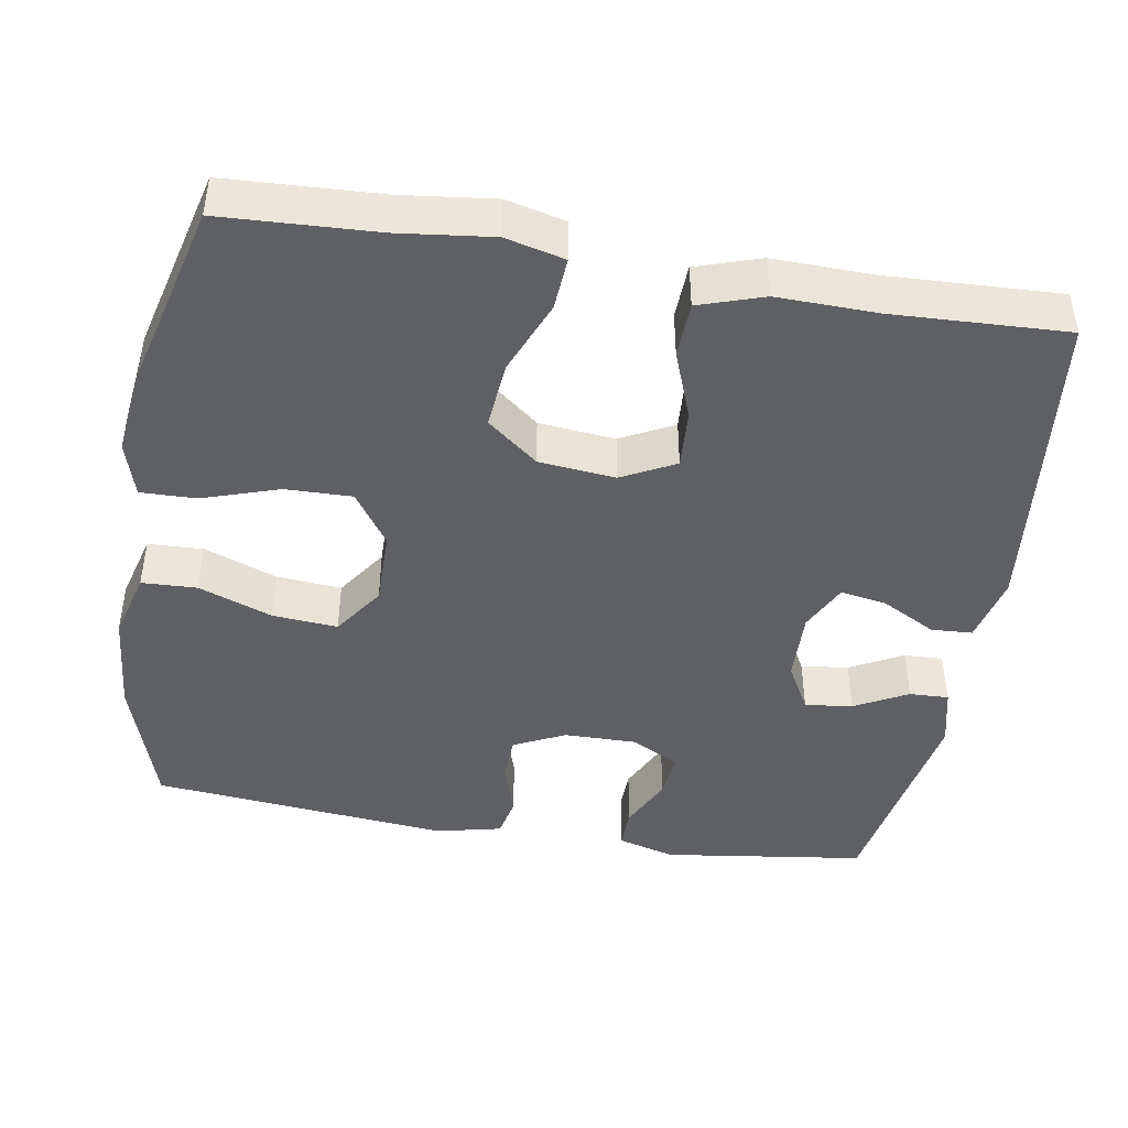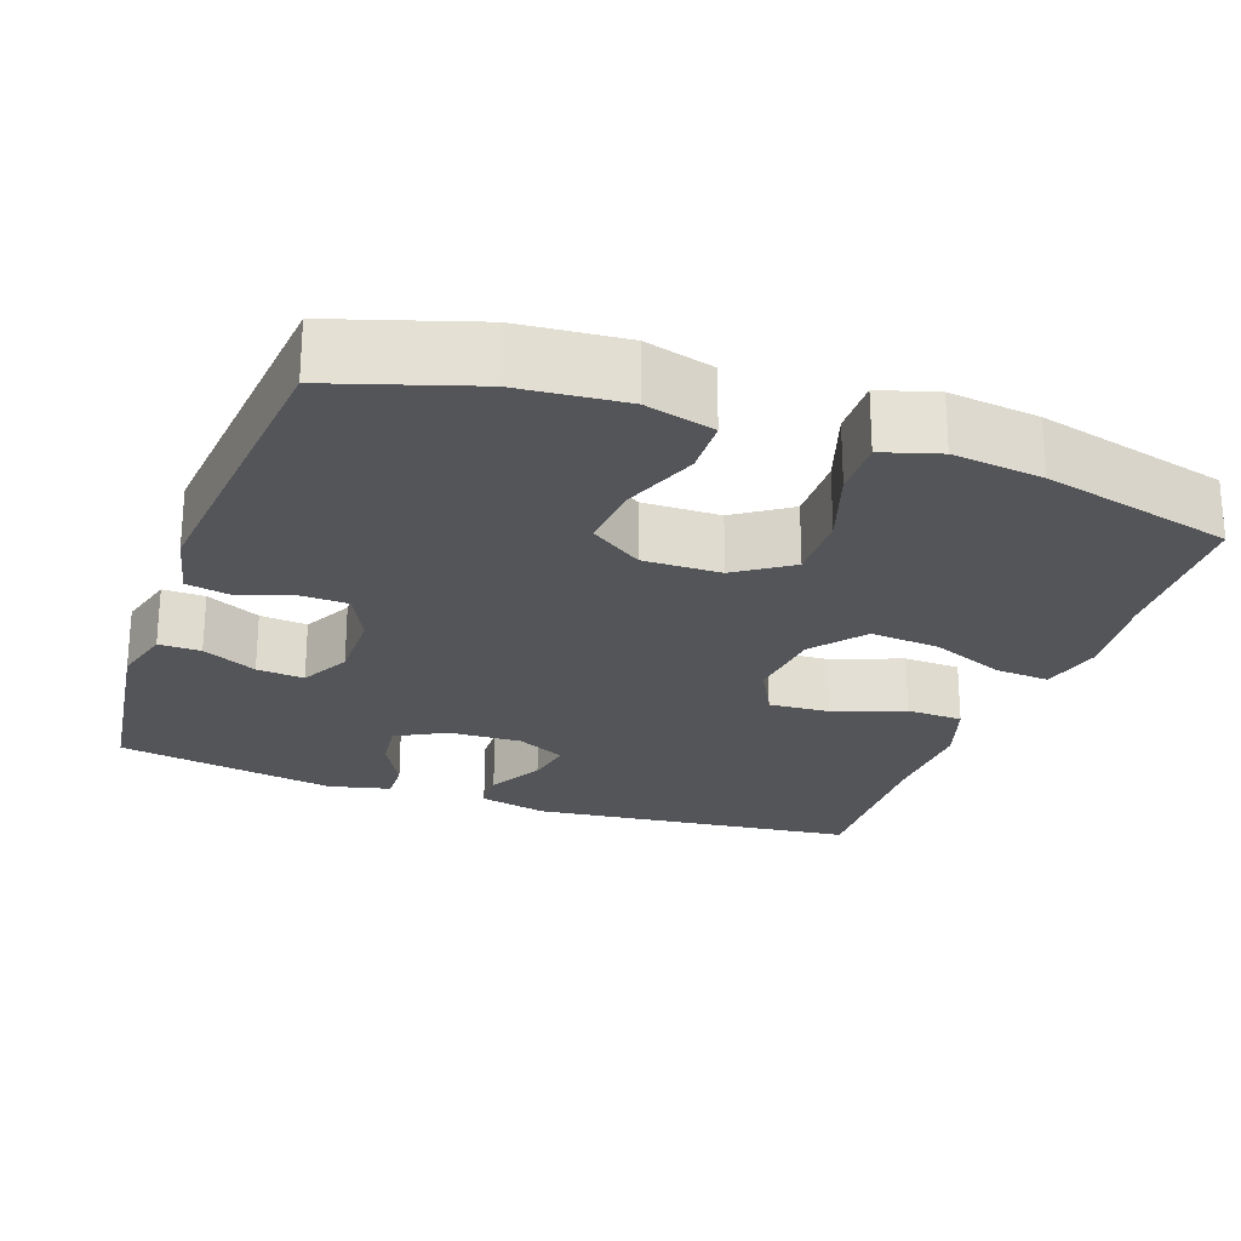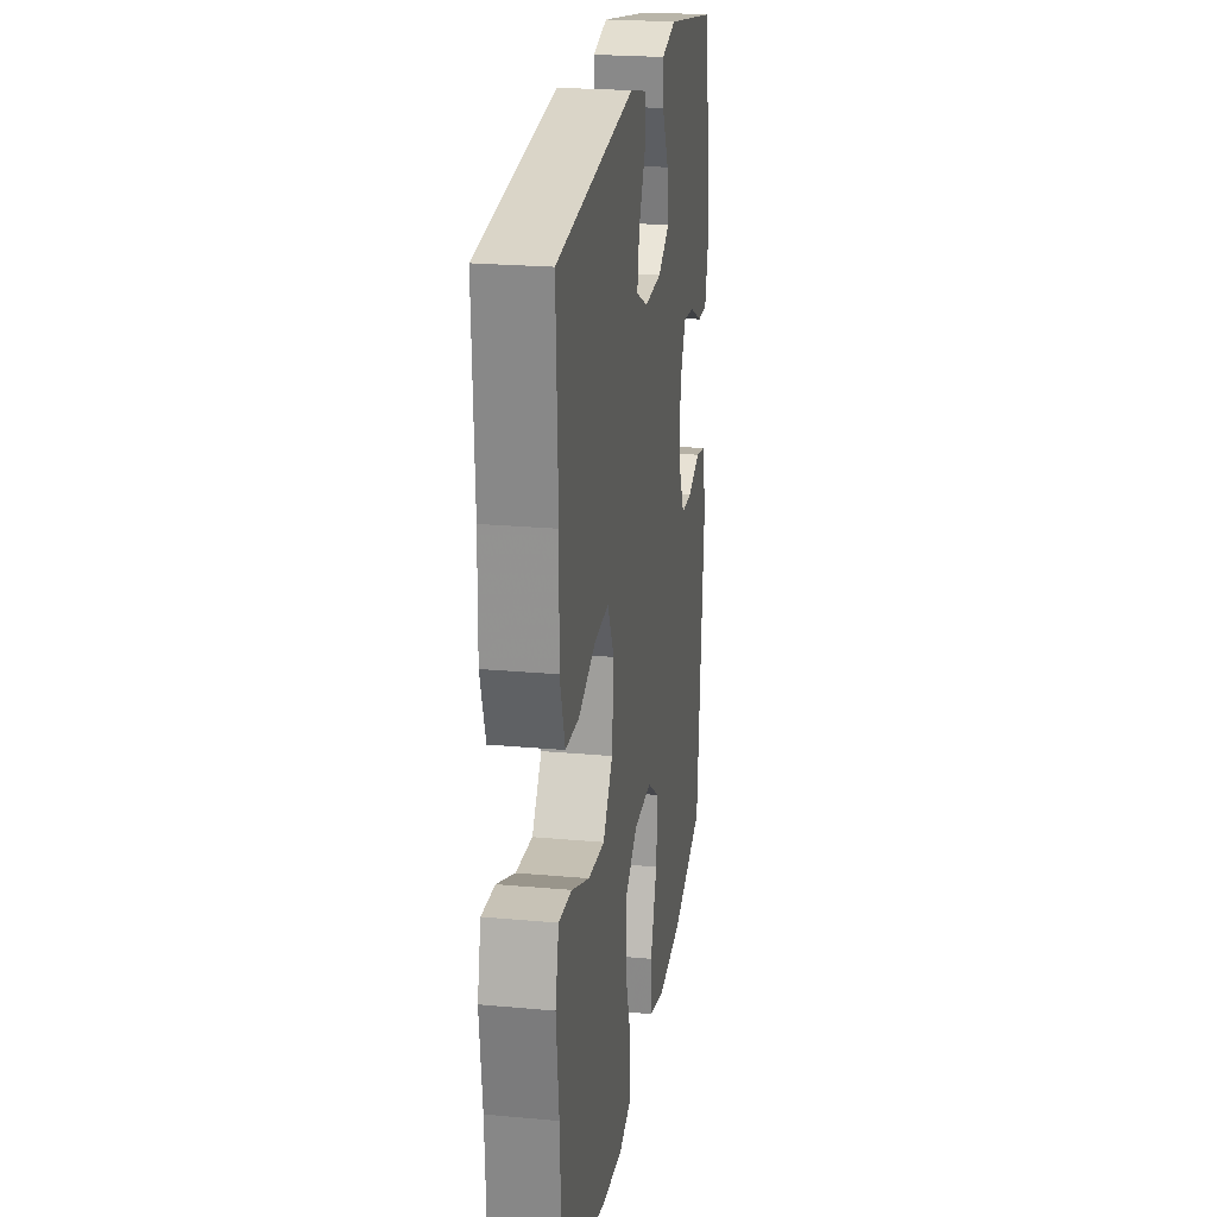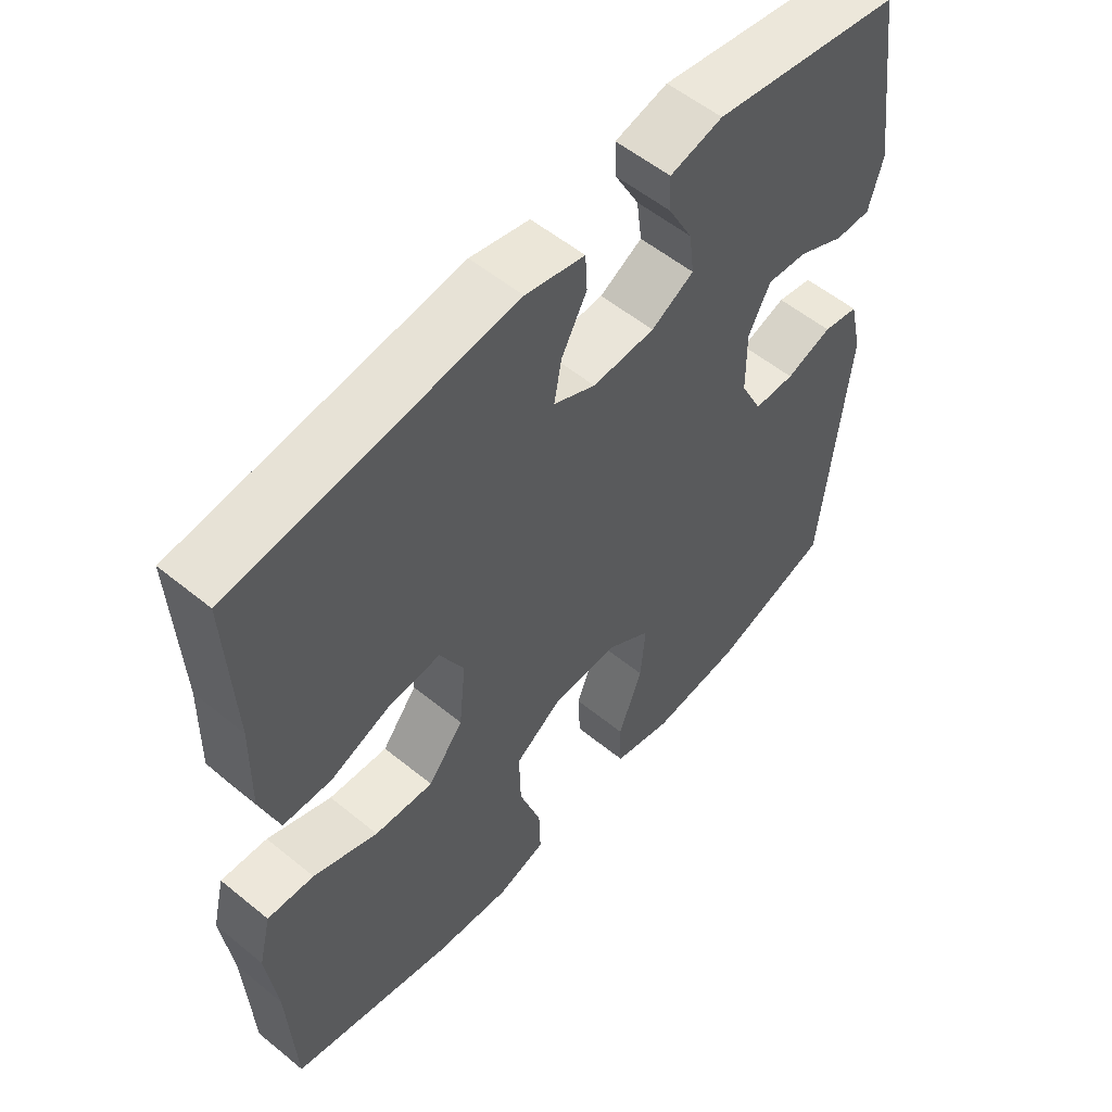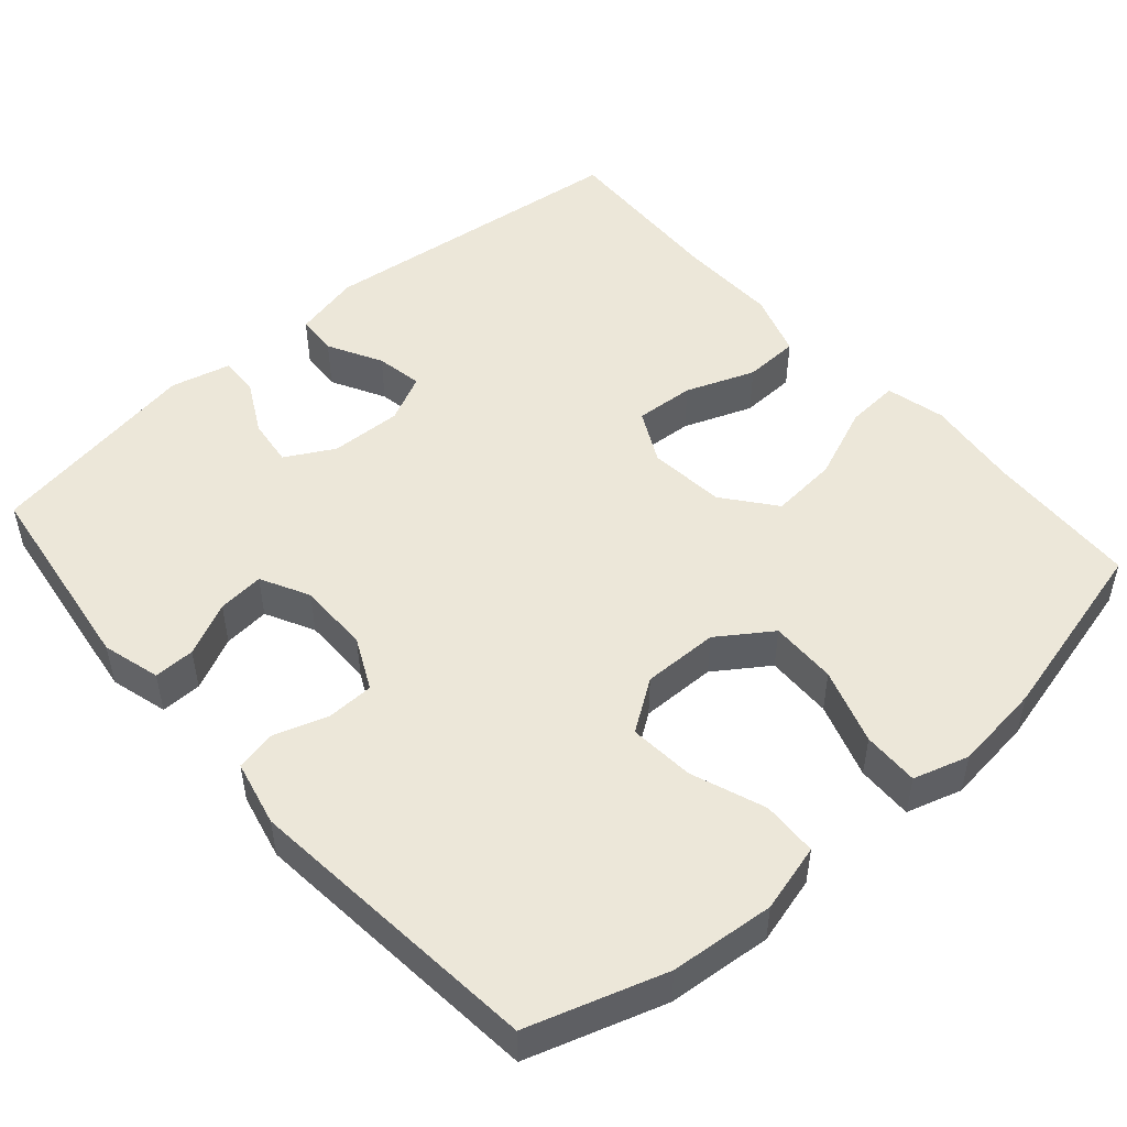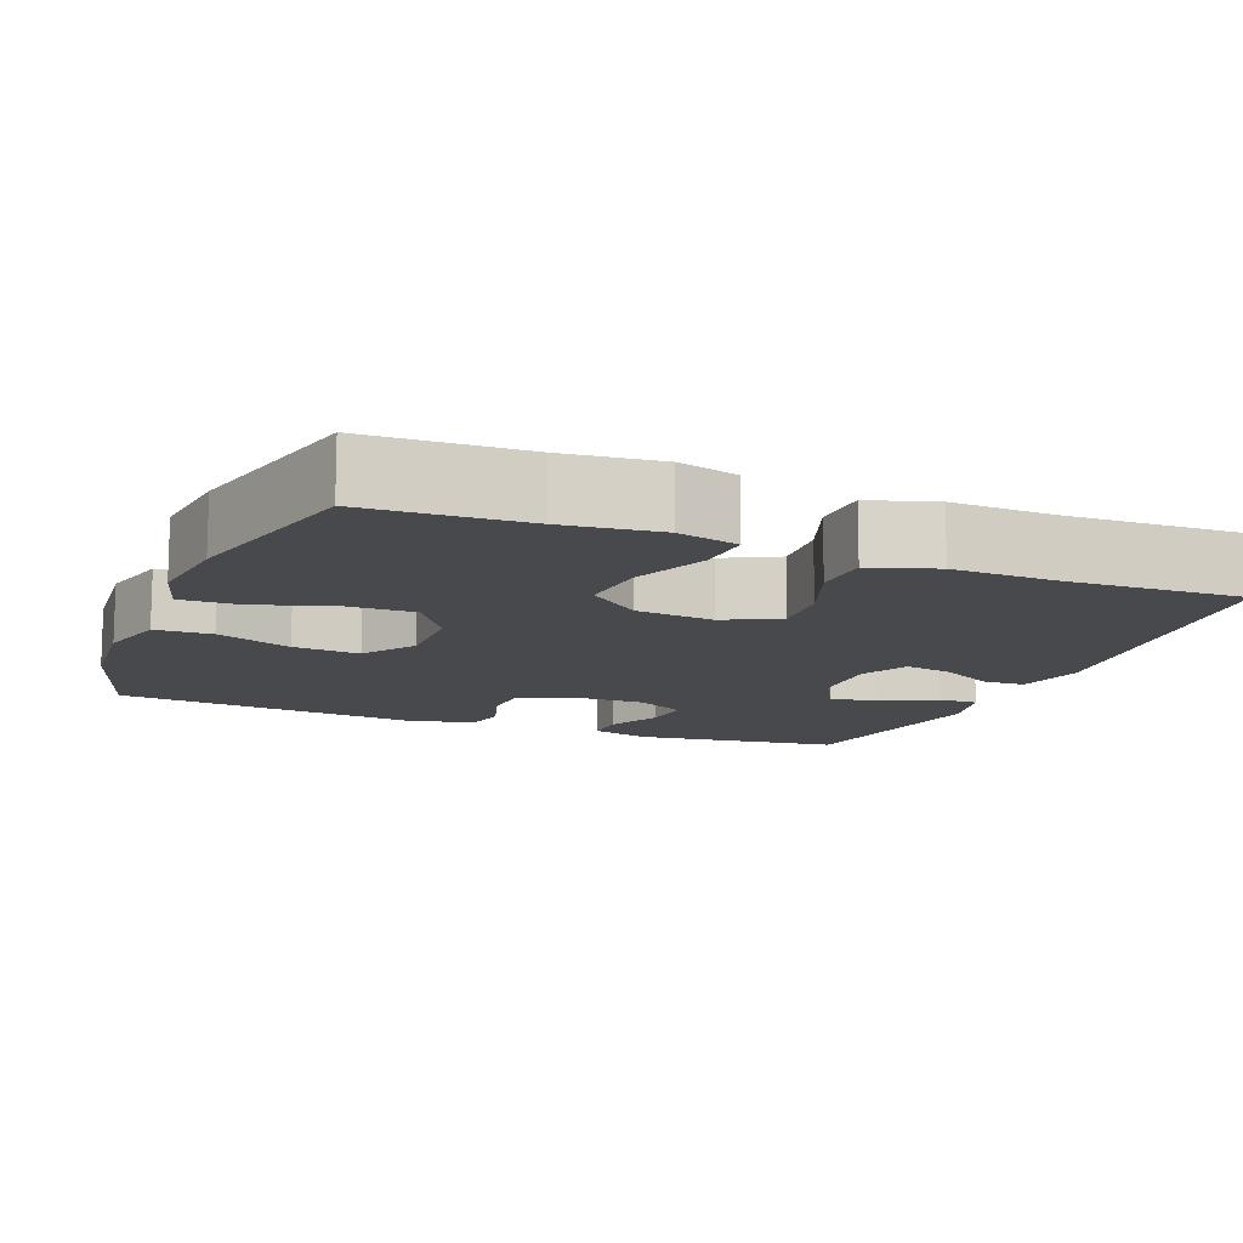
<metadata>
{"format":"obj","ext":"obj","renderer":"f3d","projection":"perspective","resolution":1024,"background":"white","views":[{"elev":-44.5,"azim":-99.6,"up":"+Y"},{"elev":-24.1,"azim":160.4,"up":"+Y"},{"elev":23.1,"azim":-81.2,"up":"+Z"},{"elev":55.6,"azim":-49.4,"up":"+Z"},{"elev":49.8,"azim":138.8,"up":"+Y"},{"elev":-12.4,"azim":-112.0,"up":"+Y"}]}
</metadata>
<code>
v -0.5 0.07 0.5
v -0.08 0.07 0.547
v 0.009 0.07 0.526
v 0.012 0.07 0.472
v -0.026 0.07 0.401
v -0.037 0.07 0.339
v 0.026 0.07 0.308
v 0.12 0.07 0.311
v 0.184 0.07 0.346
v 0.176 0.07 0.409
v 0.139 0.07 0.479
v 0.137 0.07 0.531
v 0.216 0.07 0.55
v 0.5 0.07 0.5
v 0.537 0.07 0.233
v 0.516 0.07 0.157
v 0.462 0.07 0.158
v 0.392 0.07 0.192
v 0.331 0.07 0.198
v 0.298 0.07 0.134
v 0.299 0.07 0.039
v 0.332 0.07 -0.029
v 0.394 0.07 -0.031
v 0.464 0.07 -0.008
v 0.518 0.07 -0.019
v 0.538 0.07 -0.106
v 0.5 0.07 -0.5
v 0.321 0.07 -0.557
v 0.184 0.07 -0.569
v 0.095 0.07 -0.545
v 0.092 0.07 -0.472
v 0.128 0.07 -0.375
v 0.135 0.07 -0.289
v 0.068 0.07 -0.243
v -0.032 0.07 -0.244
v -0.102 0.07 -0.292
v -0.1 0.07 -0.38
v -0.067 0.07 -0.48
v -0.065 0.07 -0.554
v -0.138 0.07 -0.576
v -0.254 0.07 -0.562
v -0.5 0.07 -0.5
v -0.51 0.07 -0.297
v -0.525 0.07 -0.173
v -0.506 0.07 -0.095
v -0.436 0.07 -0.1
v -0.339 0.07 -0.14
v -0.25 0.07 -0.148
v -0.197 0.07 -0.081
v -0.187 0.07 0.02
v -0.223 0.07 0.09
v -0.301 0.07 0.085
v -0.392 0.07 0.051
v -0.465 0.07 0.054
v -0.493 0.07 0.139
v -0.49 0.07 0.271
v -0.5 0 0.5
v -0.08 0 0.547
v 0.009 0 0.526
v 0.012 0 0.472
v -0.026 0 0.401
v -0.037 0 0.339
v 0.026 0 0.308
v 0.12 0 0.311
v 0.184 0 0.346
v 0.176 0 0.409
v 0.139 0 0.479
v 0.137 0 0.531
v 0.216 0 0.55
v 0.5 0 0.5
v 0.537 0 0.233
v 0.516 0 0.157
v 0.462 0 0.158
v 0.392 0 0.192
v 0.331 0 0.198
v 0.298 0 0.134
v 0.299 0 0.039
v 0.332 0 -0.029
v 0.394 0 -0.031
v 0.464 0 -0.008
v 0.518 0 -0.019
v 0.538 0 -0.106
v 0.5 0 -0.5
v 0.321 0 -0.557
v 0.184 0 -0.569
v 0.095 0 -0.545
v 0.092 0 -0.472
v 0.128 0 -0.375
v 0.135 0 -0.289
v 0.068 0 -0.243
v -0.032 0 -0.244
v -0.102 0 -0.292
v -0.1 0 -0.38
v -0.067 0 -0.48
v -0.065 0 -0.554
v -0.138 0 -0.576
v -0.254 0 -0.562
v -0.5 0 -0.5
v -0.51 0 -0.297
v -0.525 0 -0.173
v -0.506 0 -0.095
v -0.436 0 -0.1
v -0.339 0 -0.14
v -0.25 0 -0.148
v -0.197 0 -0.081
v -0.187 0 0.02
v -0.223 0 0.09
v -0.301 0 0.085
v -0.392 0 0.051
v -0.465 0 0.054
v -0.493 0 0.139
v -0.49 0 0.271
f 54 55 56
f 53 54 56
f 52 53 56
f 3 4 5
f 2 3 5
f 1 2 5
f 56 1 5
f 52 56 5
f 51 52 5
f 50 51 5 6
f 49 50 6 7
f 45 46 47
f 44 45 47
f 43 44 47
f 43 47 48
f 42 43 48
f 41 42 48
f 40 41 48
f 39 40 48
f 38 39 48
f 37 38 48
f 36 37 48 49
f 30 31 32
f 29 30 32
f 28 29 32
f 27 28 32
f 26 27 32
f 25 26 32
f 24 25 32
f 23 24 32
f 22 23 32 33
f 21 22 33 34
f 16 17 18
f 15 16 18
f 14 15 18
f 13 14 18
f 12 13 18
f 11 12 18
f 10 11 18
f 9 10 18 19
f 8 9 19 20
f 8 20 21
f 7 8 21
f 49 7 21
f 36 49 21
f 35 36 21
f 21 34 35
f 112 111 110
f 112 110 109
f 112 109 108
f 61 60 59
f 61 59 58
f 61 58 57
f 61 57 112
f 61 112 108
f 61 108 107
f 62 61 107 106
f 63 62 106 105
f 103 102 101
f 103 101 100
f 103 100 99
f 104 103 99
f 104 99 98
f 104 98 97
f 104 97 96
f 104 96 95
f 104 95 94
f 104 94 93
f 105 104 93 92
f 88 87 86
f 88 86 85
f 88 85 84
f 88 84 83
f 88 83 82
f 88 82 81
f 88 81 80
f 88 80 79
f 89 88 79 78
f 90 89 78 77
f 74 73 72
f 74 72 71
f 74 71 70
f 74 70 69
f 74 69 68
f 74 68 67
f 74 67 66
f 75 74 66 65
f 76 75 65 64
f 77 76 64
f 77 64 63
f 77 63 105
f 77 105 92
f 77 92 91
f 91 90 77
f 1 57 58 2
f 2 58 59 3
f 3 59 60 4
f 4 60 61 5
f 5 61 62 6
f 6 62 63 7
f 7 63 64 8
f 8 64 65 9
f 9 65 66 10
f 10 66 67 11
f 11 67 68 12
f 12 68 69 13
f 13 69 70 14
f 14 70 71 15
f 15 71 72 16
f 16 72 73 17
f 17 73 74 18
f 18 74 75 19
f 19 75 76 20
f 20 76 77 21
f 21 77 78 22
f 22 78 79 23
f 23 79 80 24
f 24 80 81 25
f 25 81 82 26
f 26 82 83 27
f 27 83 84 28
f 28 84 85 29
f 29 85 86 30
f 30 86 87 31
f 31 87 88 32
f 32 88 89 33
f 33 89 90 34
f 34 90 91 35
f 35 91 92 36
f 36 92 93 37
f 37 93 94 38
f 38 94 95 39
f 39 95 96 40
f 40 96 97 41
f 41 97 98 42
f 42 98 99 43
f 43 99 100 44
f 44 100 101 45
f 45 101 102 46
f 46 102 103 47
f 47 103 104 48
f 48 104 105 49
f 49 105 106 50
f 50 106 107 51
f 51 107 108 52
f 52 108 109 53
f 53 109 110 54
f 54 110 111 55
f 55 111 112 56
f 56 112 57 1

</code>
